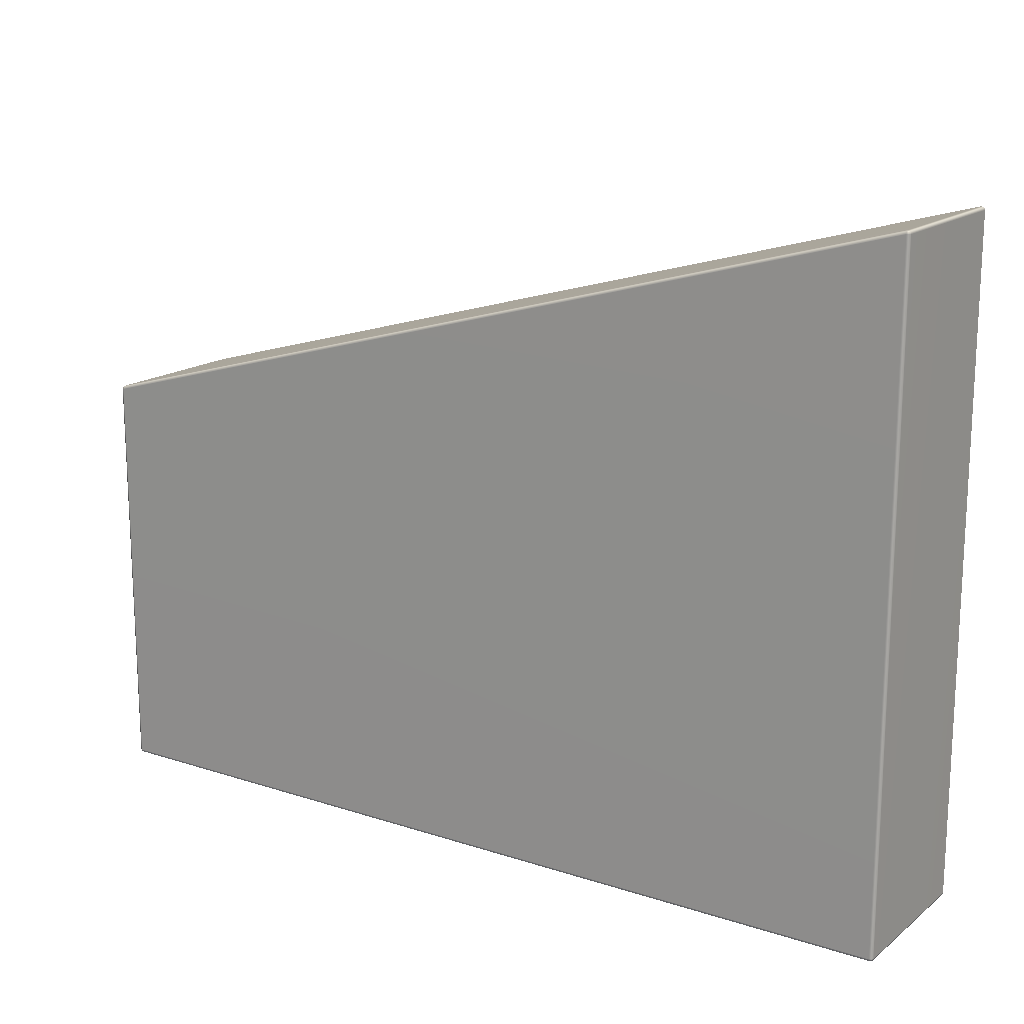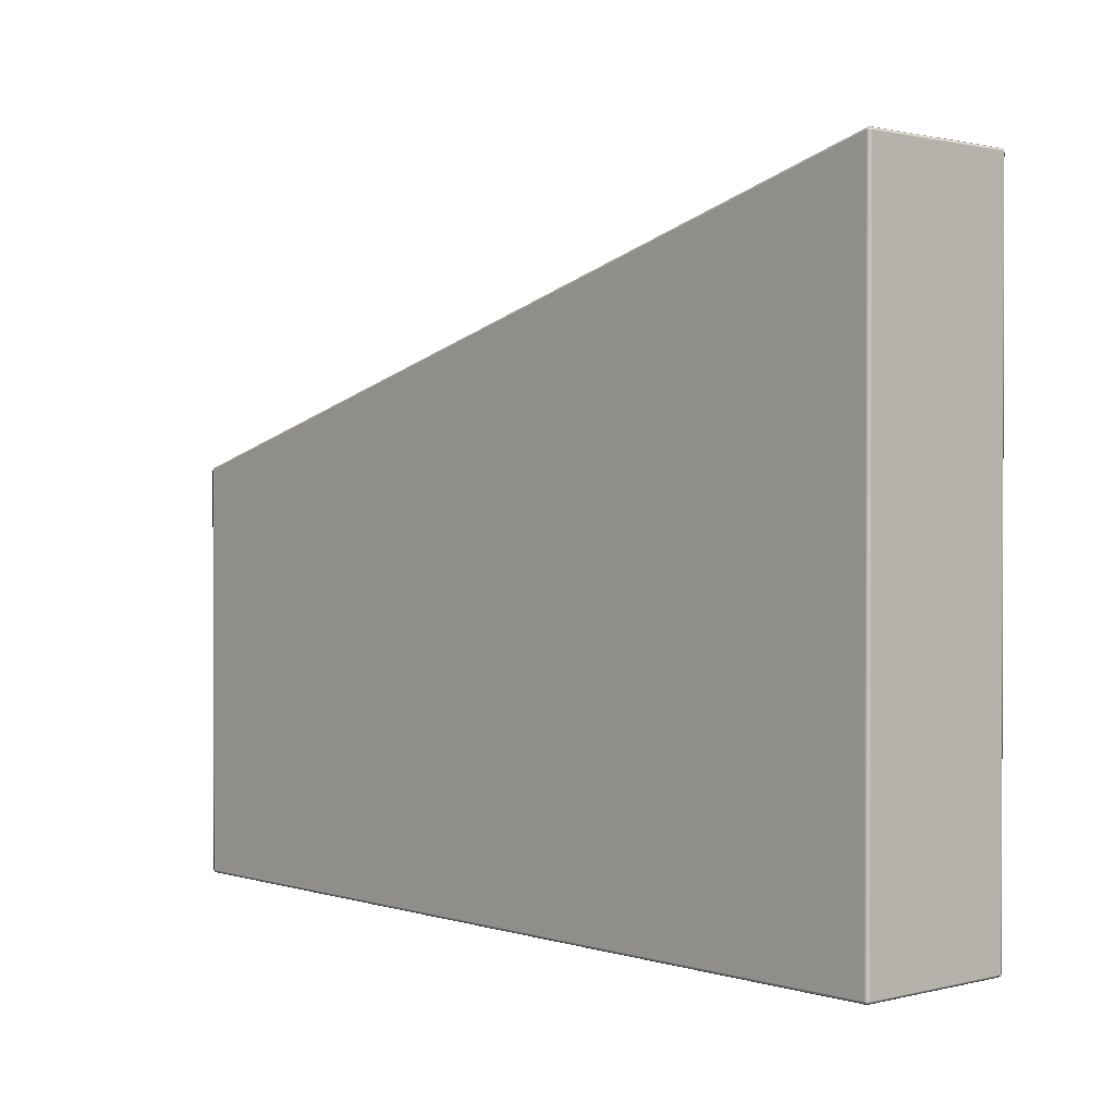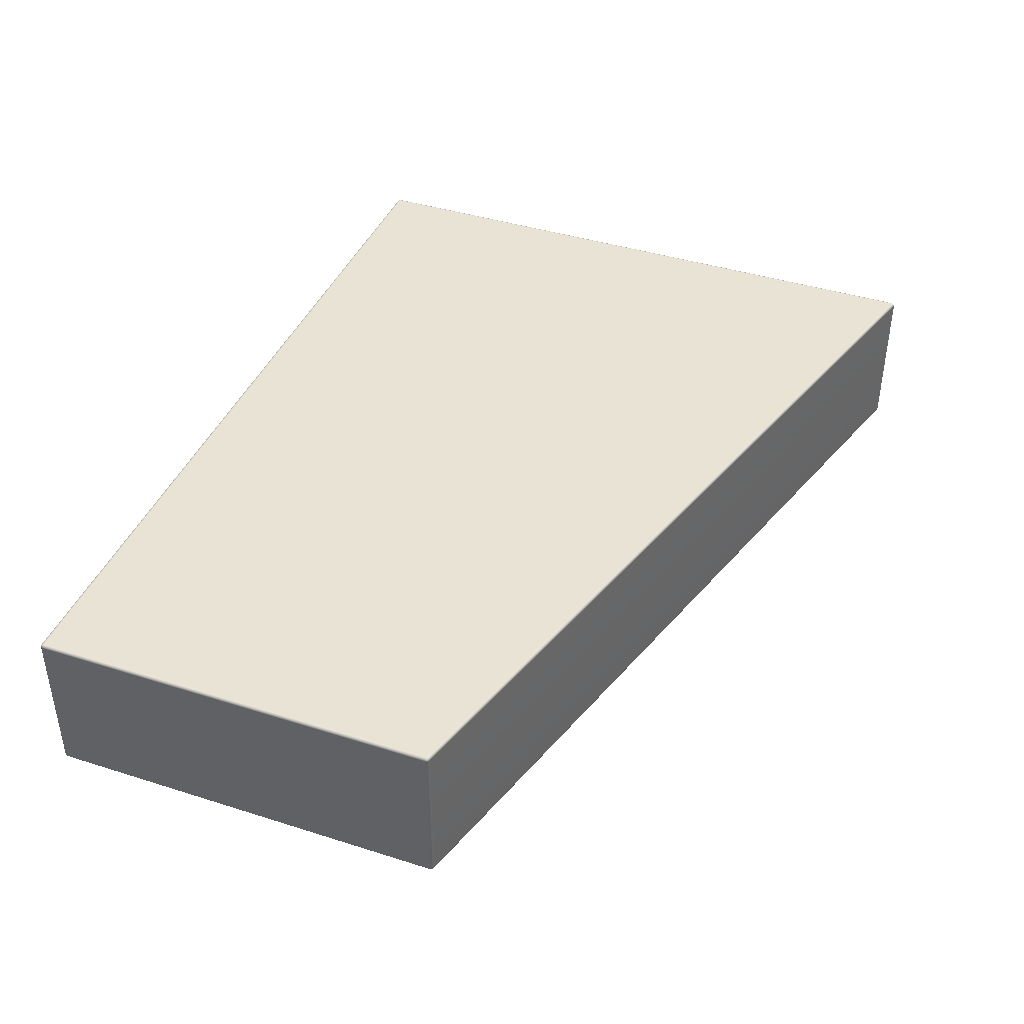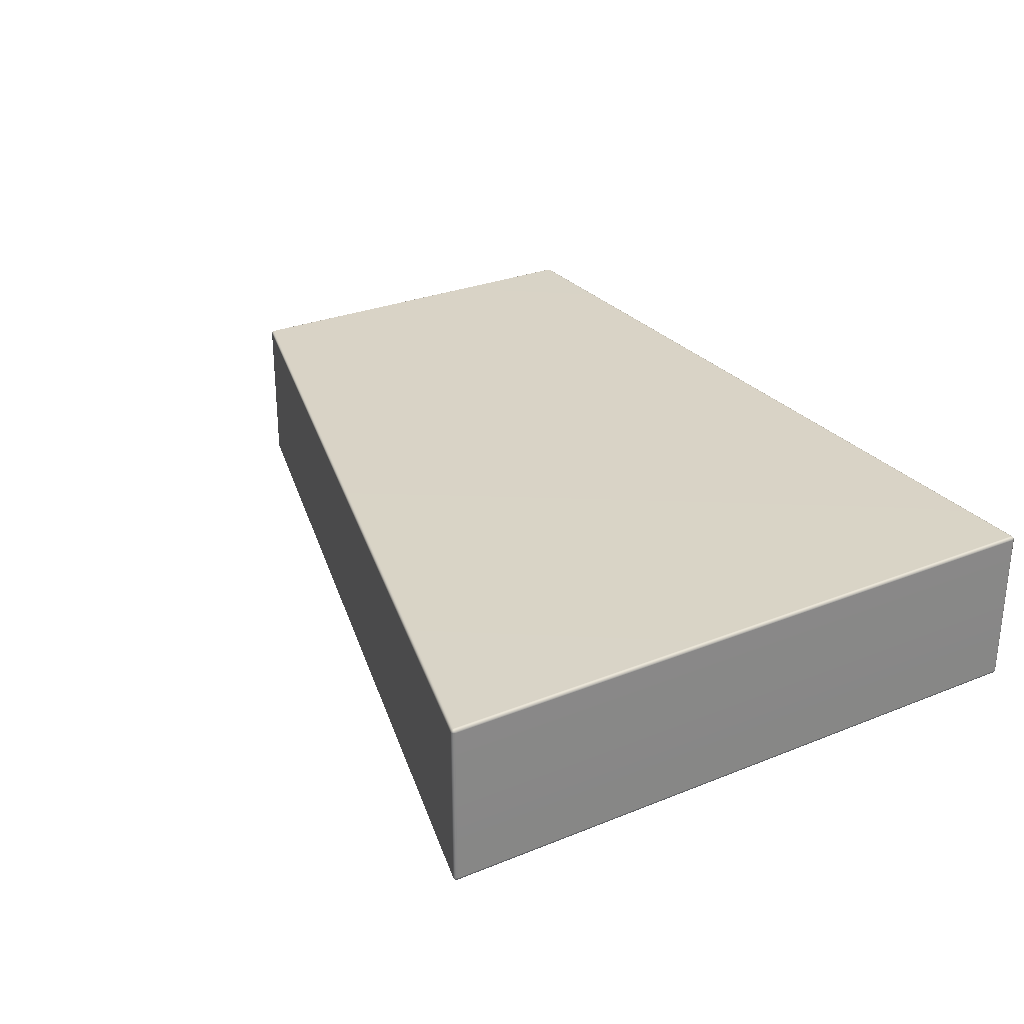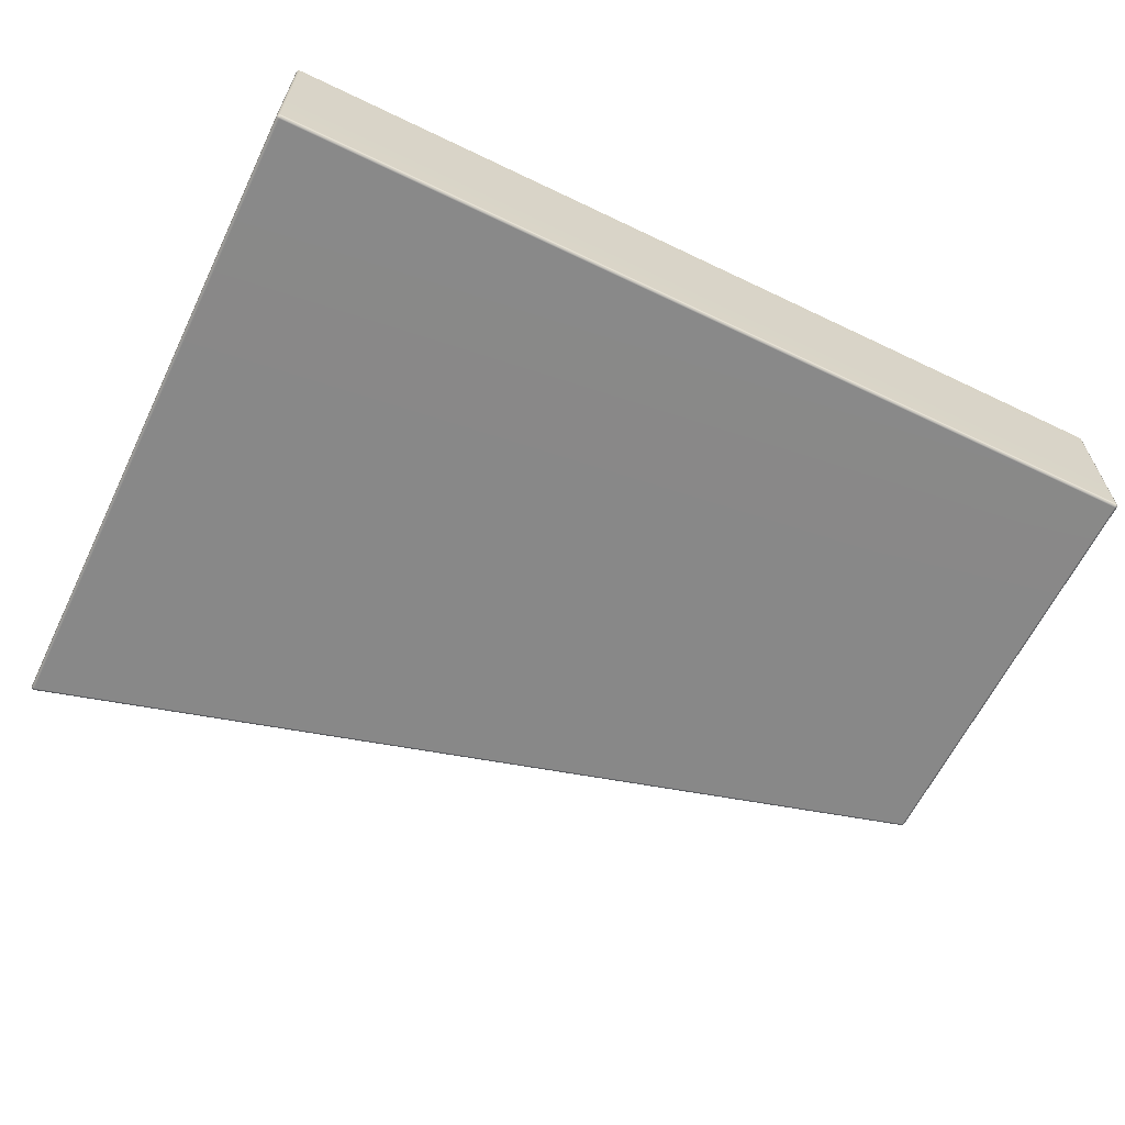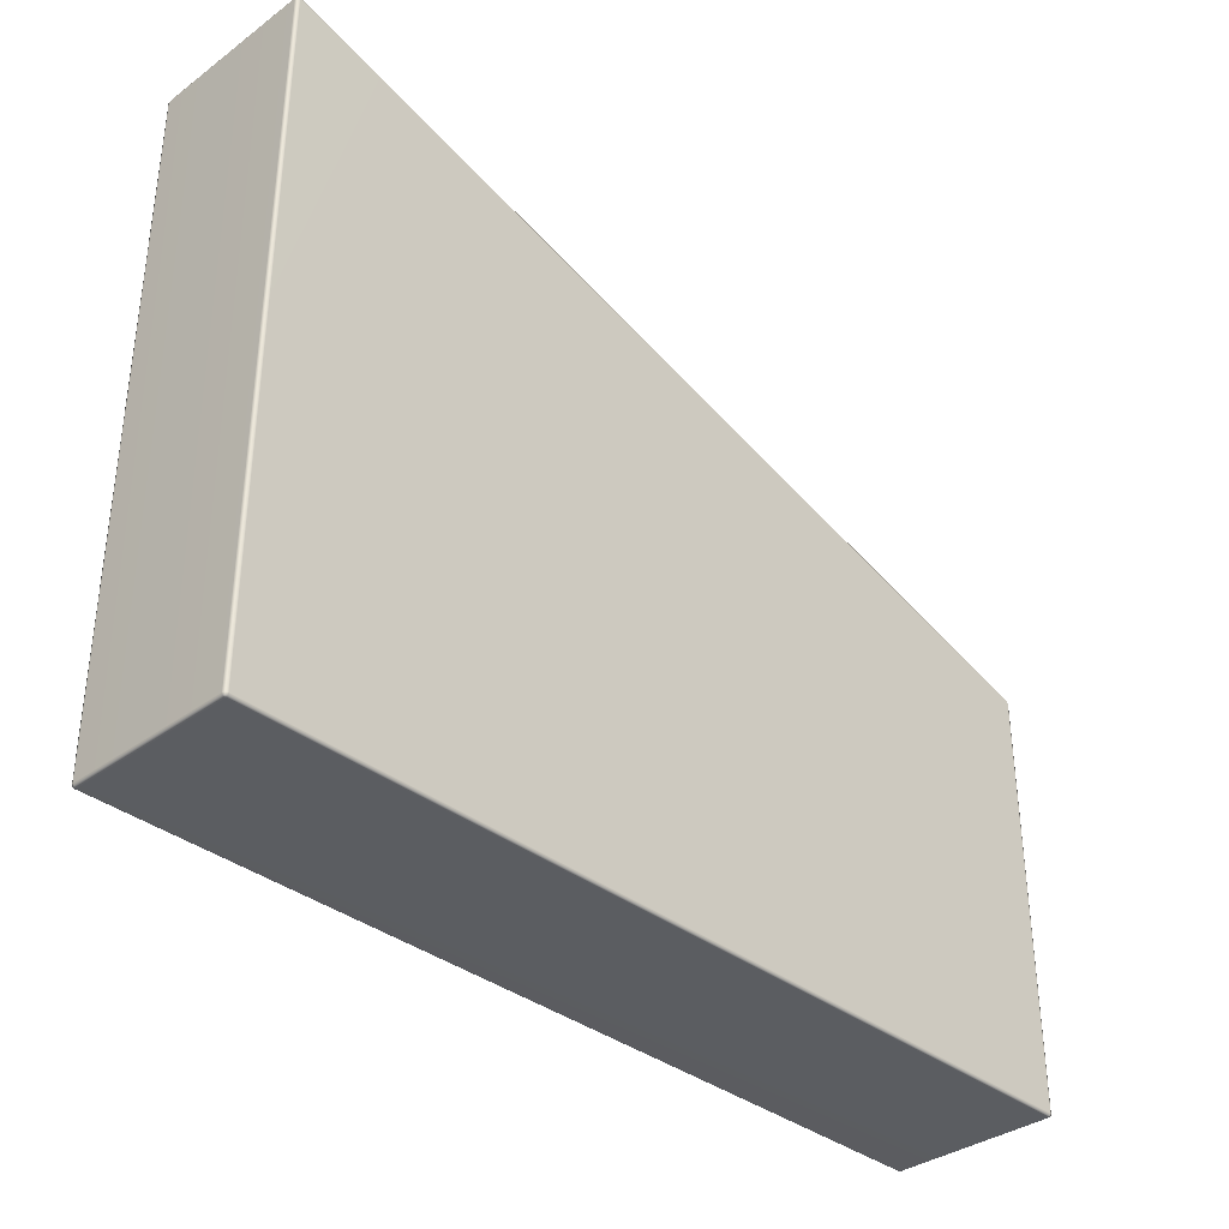
<metadata>
{"format":"obj","ext":"obj","renderer":"f3d","projection":"perspective","resolution":1024,"background":"white","views":[{"elev":16.4,"azim":-146.4,"up":"+Y"},{"elev":1.1,"azim":-131.7,"up":"+Y"},{"elev":41.2,"azim":111.1,"up":"+Z"},{"elev":28.3,"azim":-121.4,"up":"+Z"},{"elev":-62.9,"azim":-25.9,"up":"+Z"},{"elev":-35.5,"azim":-46.0,"up":"+Y"}]}
</metadata>
<code>
g default
v 312.1 -19.56 58.8
v 312.1 -19.62 58.94
v 312 -19.56 58.94
v 311.9 -19.42 58.94
v 312 -19.42 58.8
v 312.1 -19.42 58.74
v 312.1 -19.56 68.45
v 312.1 -19.42 68.51
v 312 -19.42 68.45
v 311.9 -19.42 68.31
v 312 -19.56 68.31
v 312.1 -19.62 68.31
v 312.1 19.56 58.8
v 312.1 19.42 58.74
v 312 19.42 58.8
v 311.9 19.42 58.94
v 312 19.56 58.94
v 312.1 19.62 58.94
v 312.1 19.56 68.45
v 312.1 19.62 68.31
v 312 19.56 68.31
v 311.9 19.42 68.31
v 312 19.42 68.45
v 312.1 19.42 68.51
v 364.4 5.008 58.8
v 364.3 5.008 58.74
v 364.3 5.146 58.8
v 364.3 5.204 58.94
v 364.4 5.146 58.94
v 364.5 5.008 58.94
v 364.4 5.008 68.45
v 364.5 5.008 68.31
v 364.4 5.146 68.31
v 364.3 5.204 68.31
v 364.3 5.146 68.45
v 364.3 5.008 68.51
v 364.3 -19.56 58.8
v 364.3 -19.42 58.74
v 364.4 -19.42 58.8
v 364.5 -19.42 58.94
v 364.4 -19.56 58.94
v 364.3 -19.62 58.94
v 364.3 -19.56 68.45
v 364.3 -19.62 68.31
v 364.4 -19.56 68.31
v 364.5 -19.42 68.31
v 364.4 -19.42 68.45
v 364.3 -19.42 68.51
v 312 -19.54 58.82
v 312 -19.54 68.43
v 312 19.54 58.82
v 312 19.54 68.43
v 364.4 5.121 58.82
v 364.4 5.121 68.43
v 364.4 -19.54 58.82
v 364.4 -19.54 68.43
g pCube75
f 2 1 37 42
f 1 6 38 37
f 4 3 11 10
f 3 2 12 11
f 6 5 15 14
f 5 4 16 15
f 8 7 43 48
f 7 12 44 43
f 10 9 23 22
f 9 8 24 23
f 14 13 27 26
f 13 18 28 27
f 18 17 21 20
f 17 16 22 21
f 20 19 35 34
f 19 24 36 35
f 26 25 39 38
f 25 30 40 39
f 30 29 33 32
f 29 28 34 33
f 32 31 47 46
f 31 36 48 47
f 42 41 45 44
f 41 40 46 45
f 4 10 22 16
f 18 20 34 28
f 30 32 46 40
f 42 44 12 2
f 8 48 36 24
f 38 6 14 26
f 5 6 1 49
f 1 2 3 49
f 3 4 5 49
f 11 12 7 50
f 7 8 9 50
f 9 10 11 50
f 17 18 13 51
f 13 14 15 51
f 15 16 17 51
f 23 24 19 52
f 19 20 21 52
f 21 22 23 52
f 29 30 25 53
f 25 26 27 53
f 27 28 29 53
f 35 36 31 54
f 31 32 33 54
f 33 34 35 54
f 41 42 37 55
f 37 38 39 55
f 39 40 41 55
f 47 48 43 56
f 43 44 45 56
f 45 46 47 56

</code>
